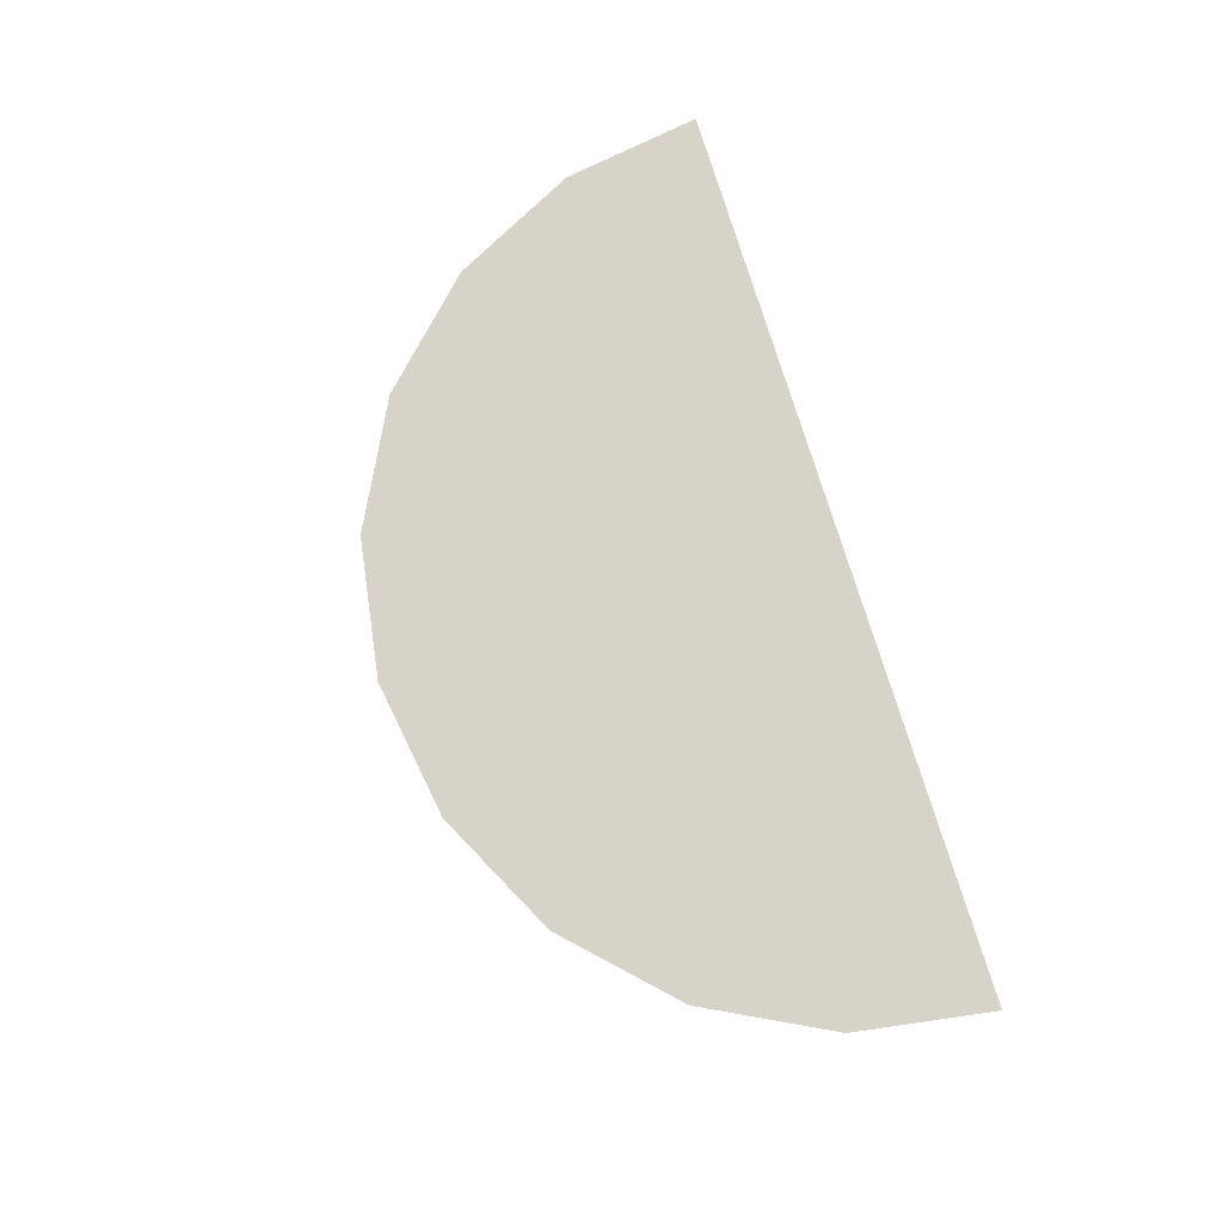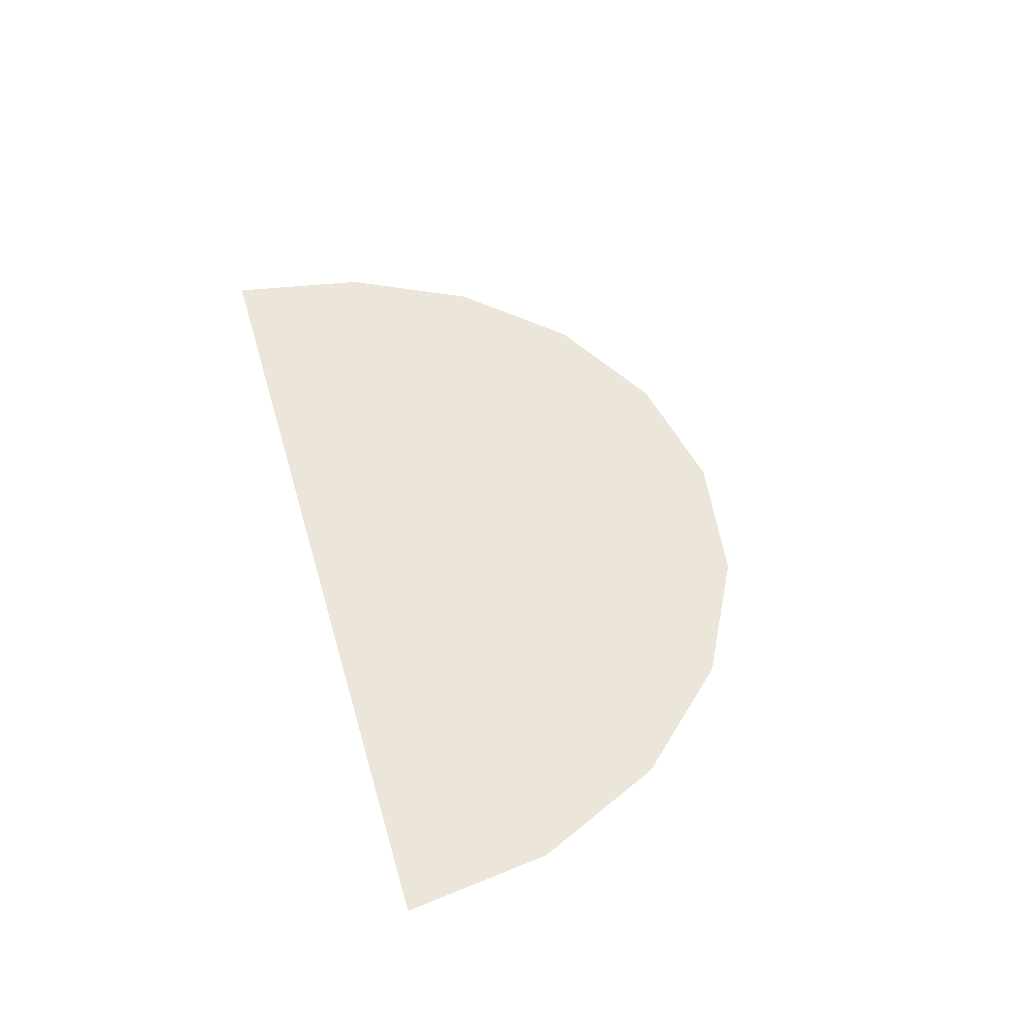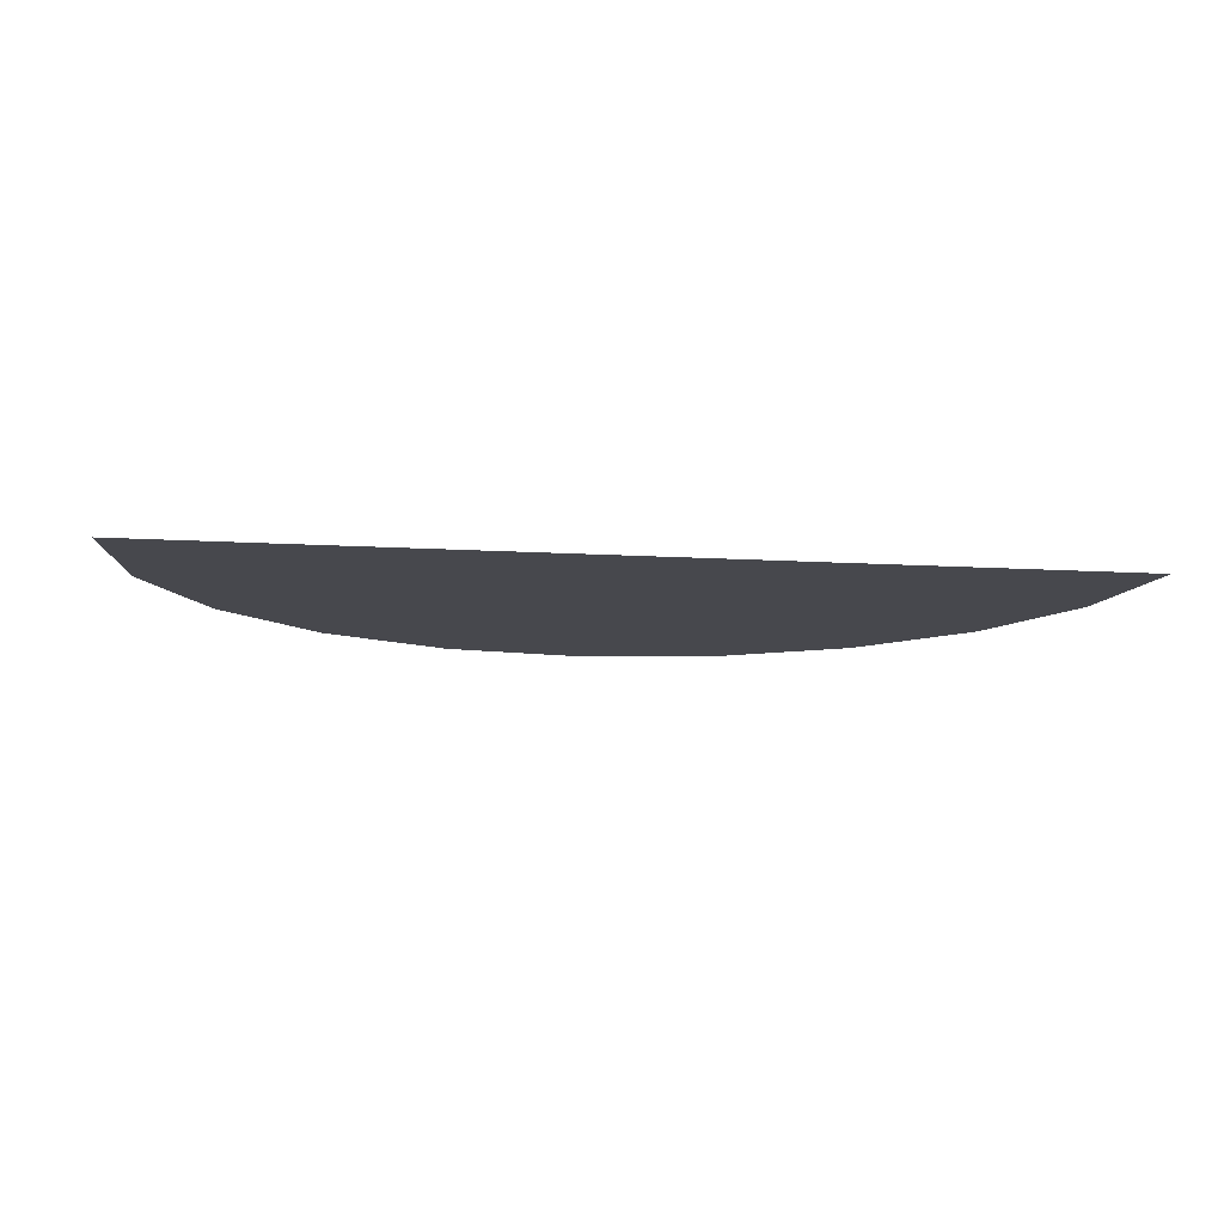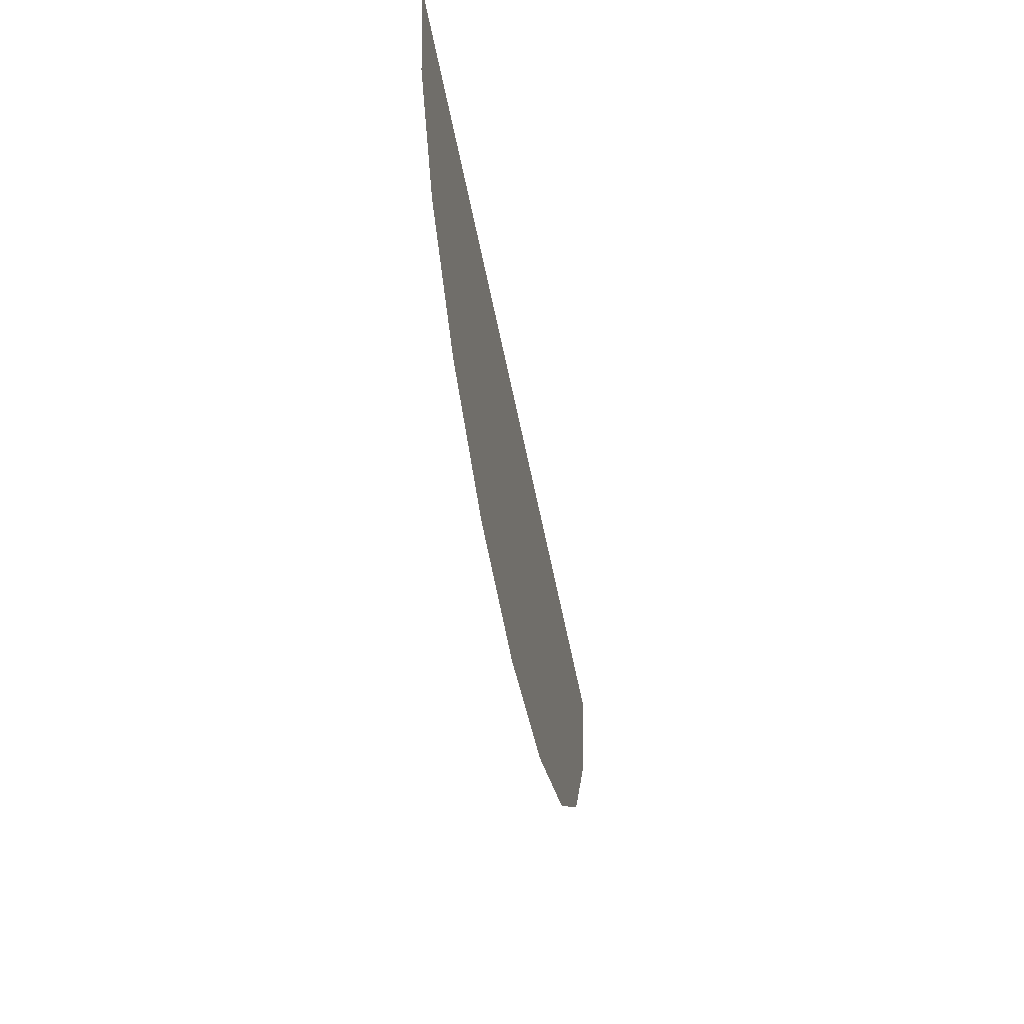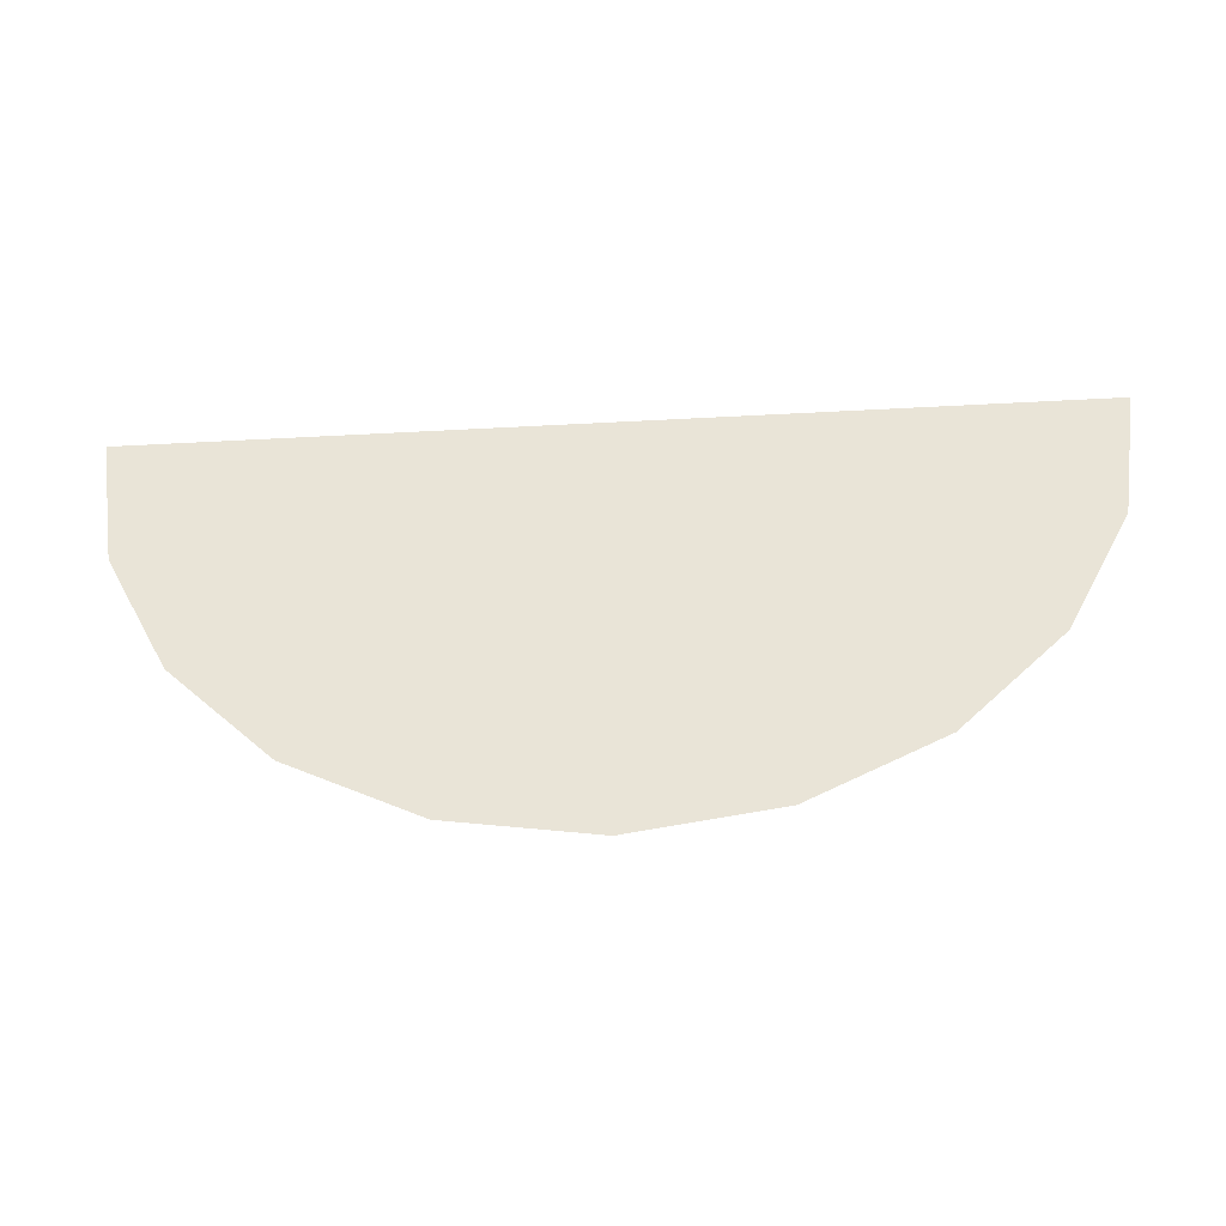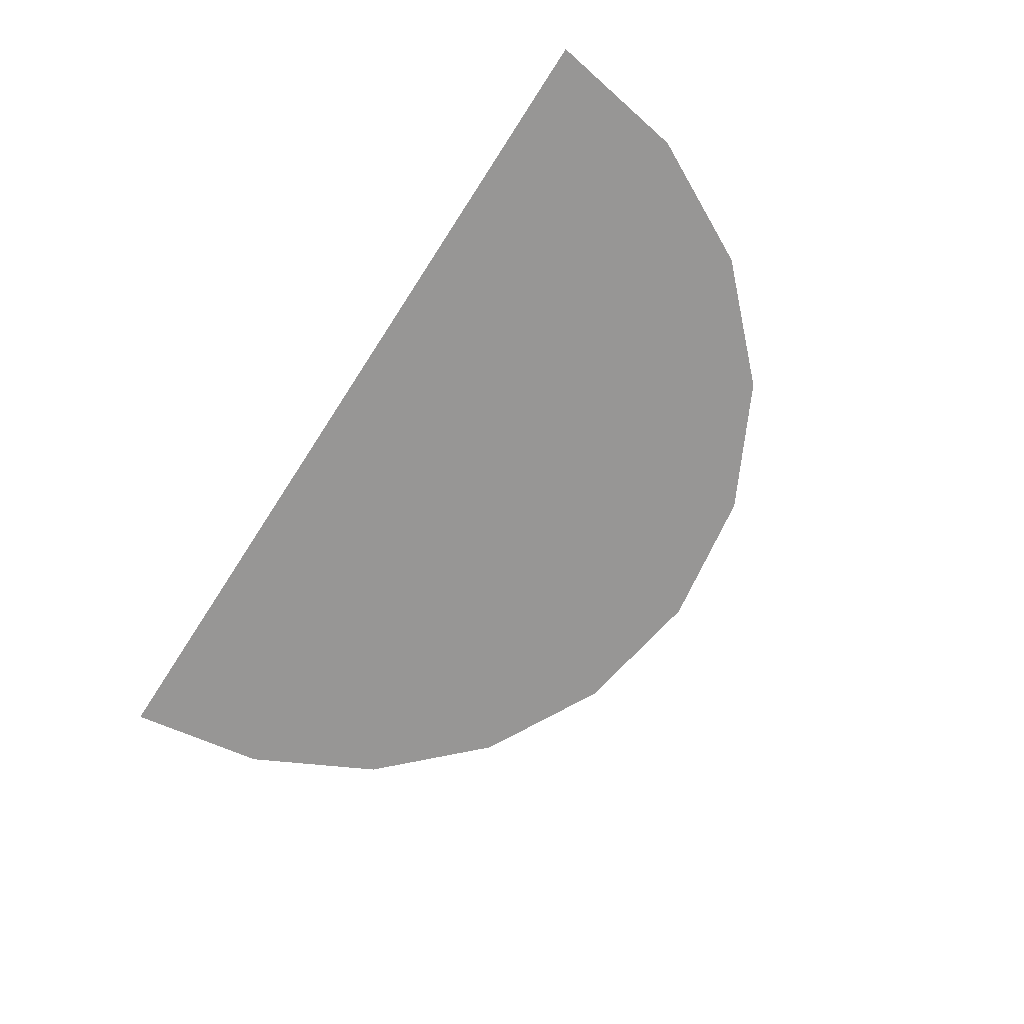
<metadata>
{"format":"obj","ext":"obj","renderer":"f3d","projection":"perspective","resolution":1024,"background":"white","views":[{"elev":77.0,"azim":-107.1,"up":"+Y"},{"elev":48.0,"azim":74.4,"up":"+Y"},{"elev":-11.9,"azim":-8.3,"up":"+Y"},{"elev":-54.3,"azim":100.8,"up":"+Z"},{"elev":-42.0,"azim":-176.2,"up":"+Z"},{"elev":-67.9,"azim":57.3,"up":"+Y"}]}
</metadata>
<code>
g default
v 0.9511 -1 -0.309
v 0.809 -1 -0.5878
v 0.5878 -1 -0.809
v 0.309 -1 -0.9511
v 0 -1 -1
v -0.309 -1 -0.9511
v -0.5878 -1 -0.809
v -0.809 -1 -0.5878
v -0.9511 -1 -0.309
v -1 -1 0
v 1 -1 0
v 0 -1 0
g pCylinder1
f 2 1 12
f 3 2 12
f 4 3 12
f 5 4 12
f 6 5 12
f 7 6 12
f 8 7 12
f 9 8 12
f 10 9 12
f 1 11 12

</code>
